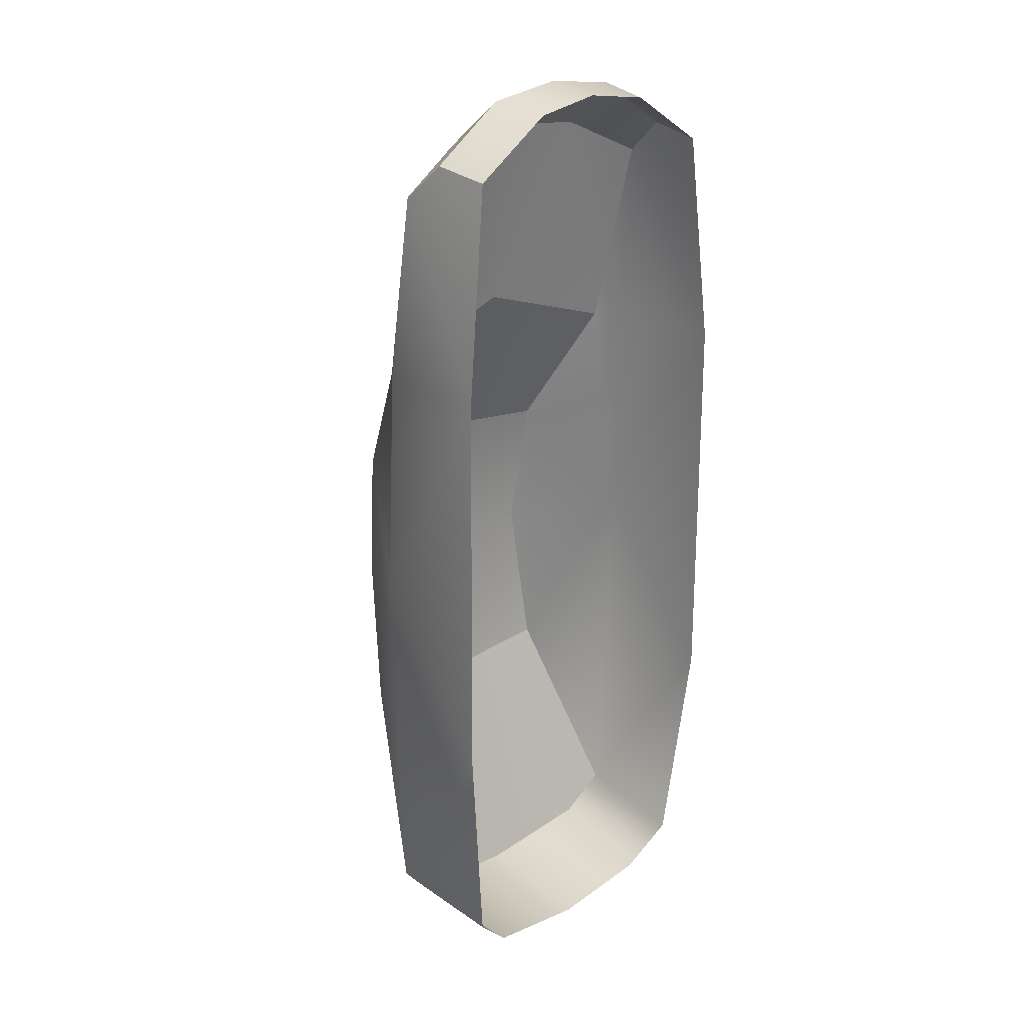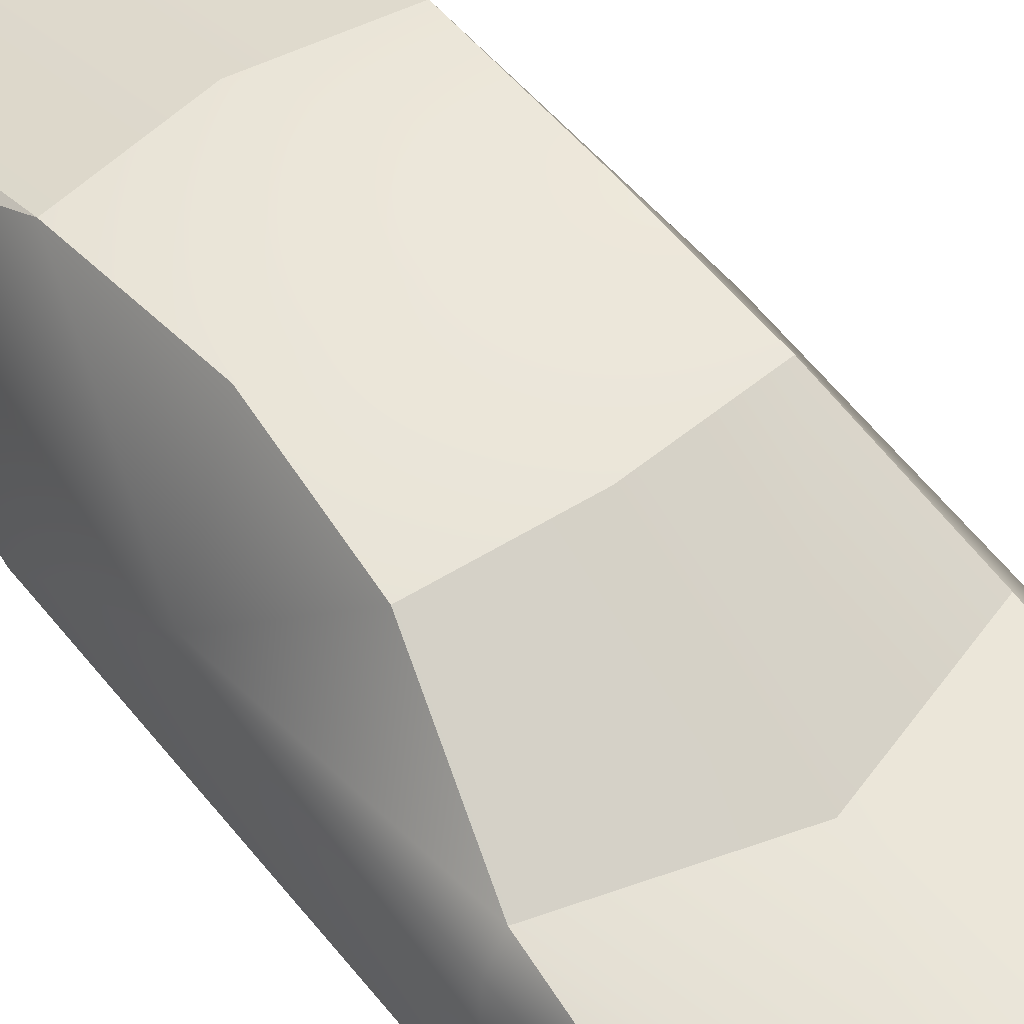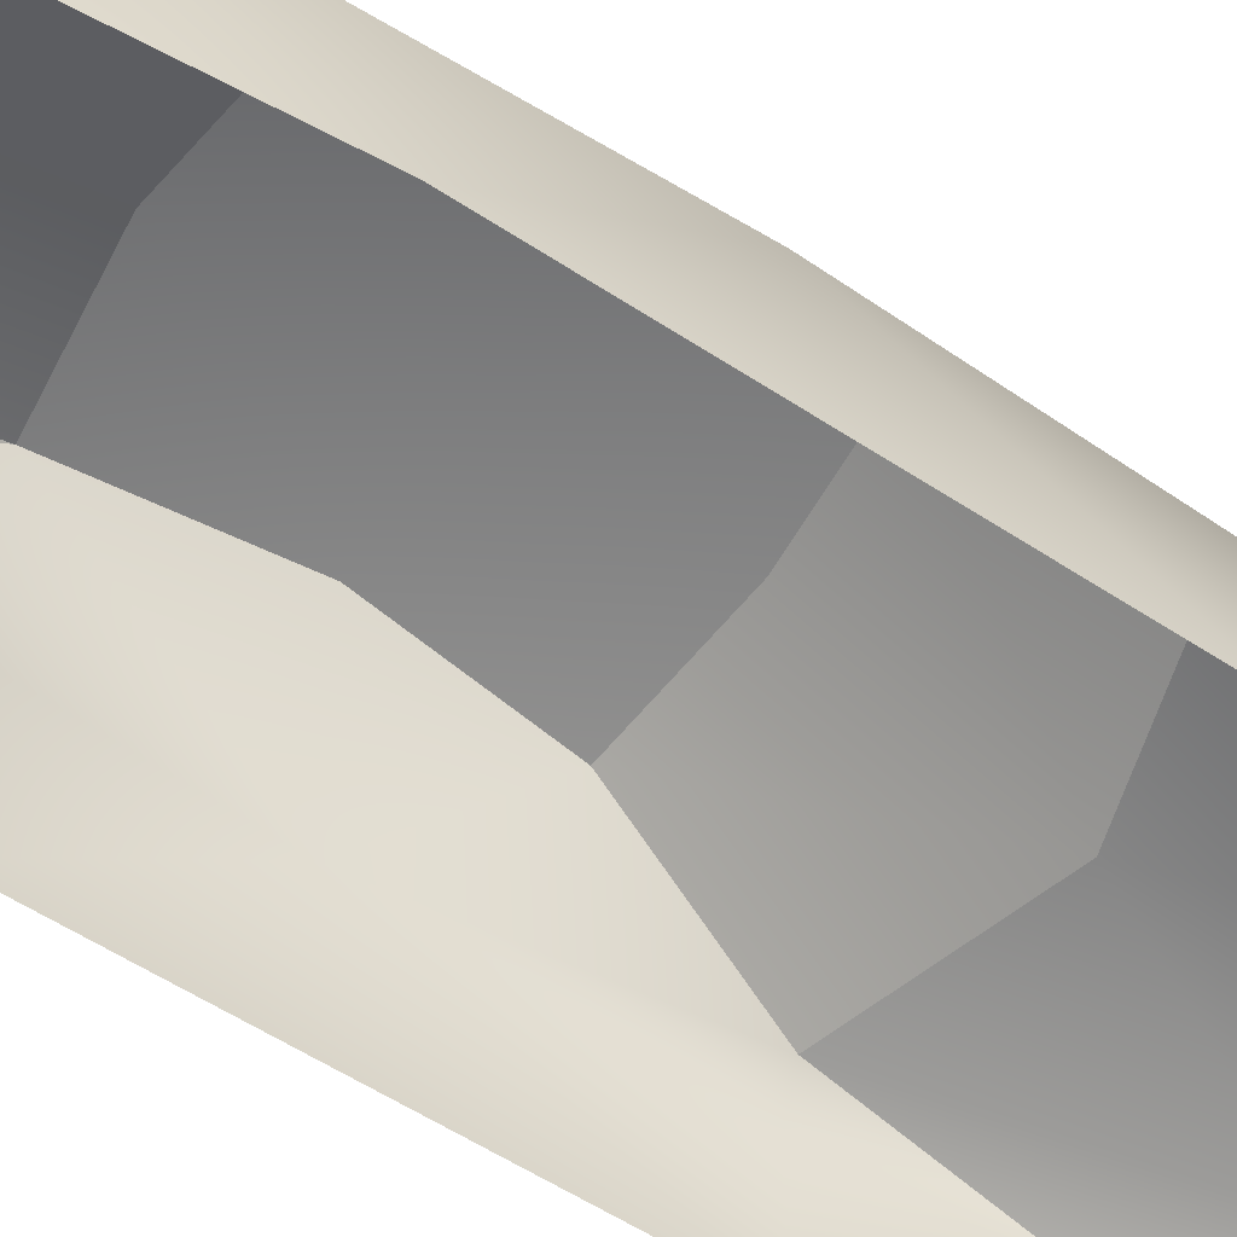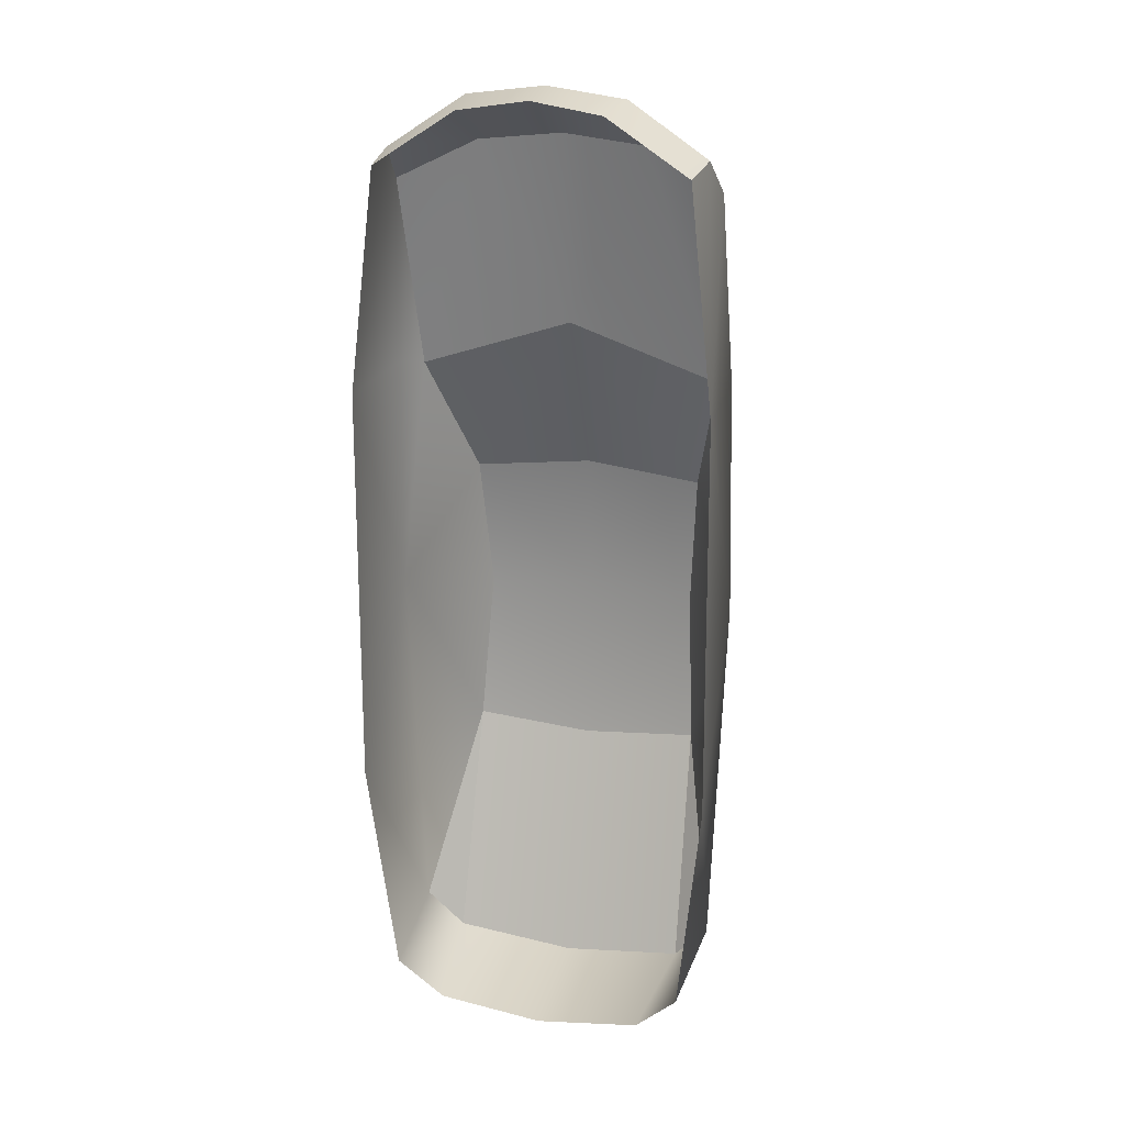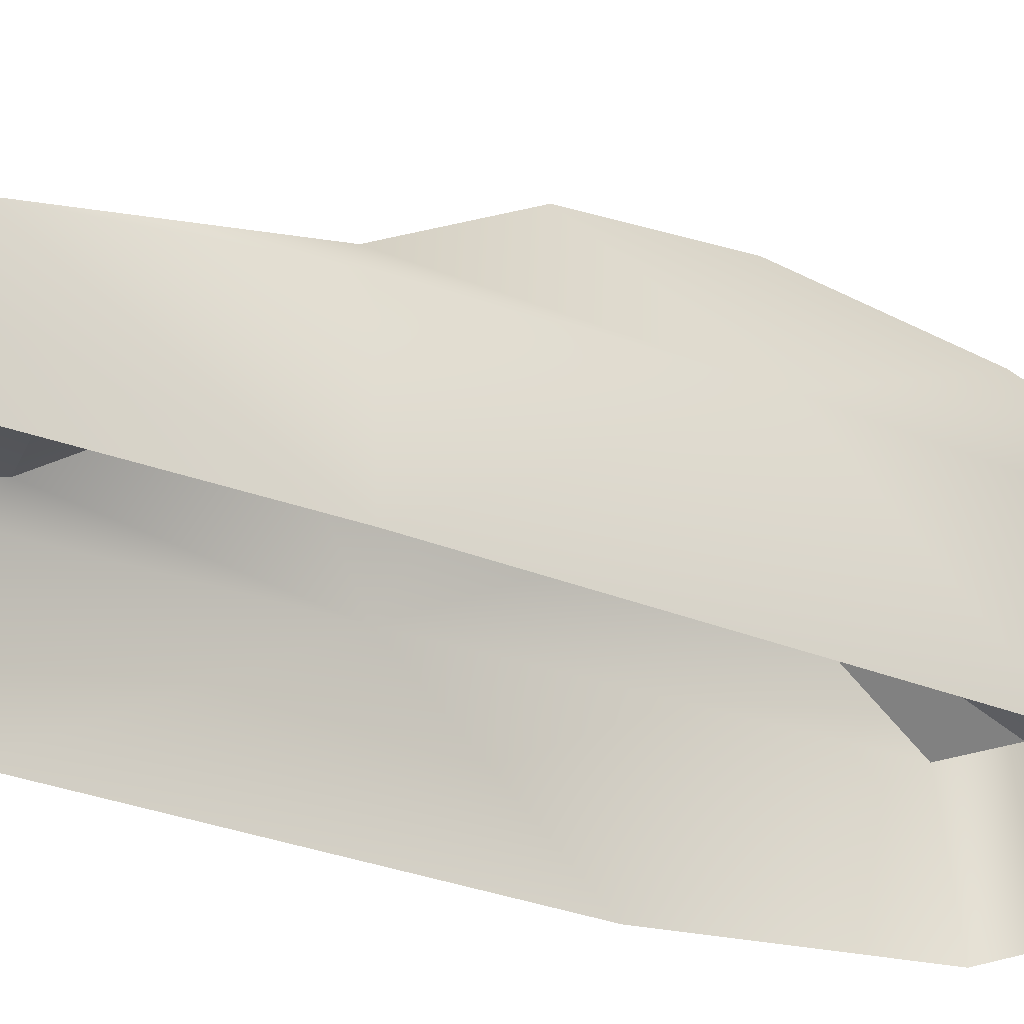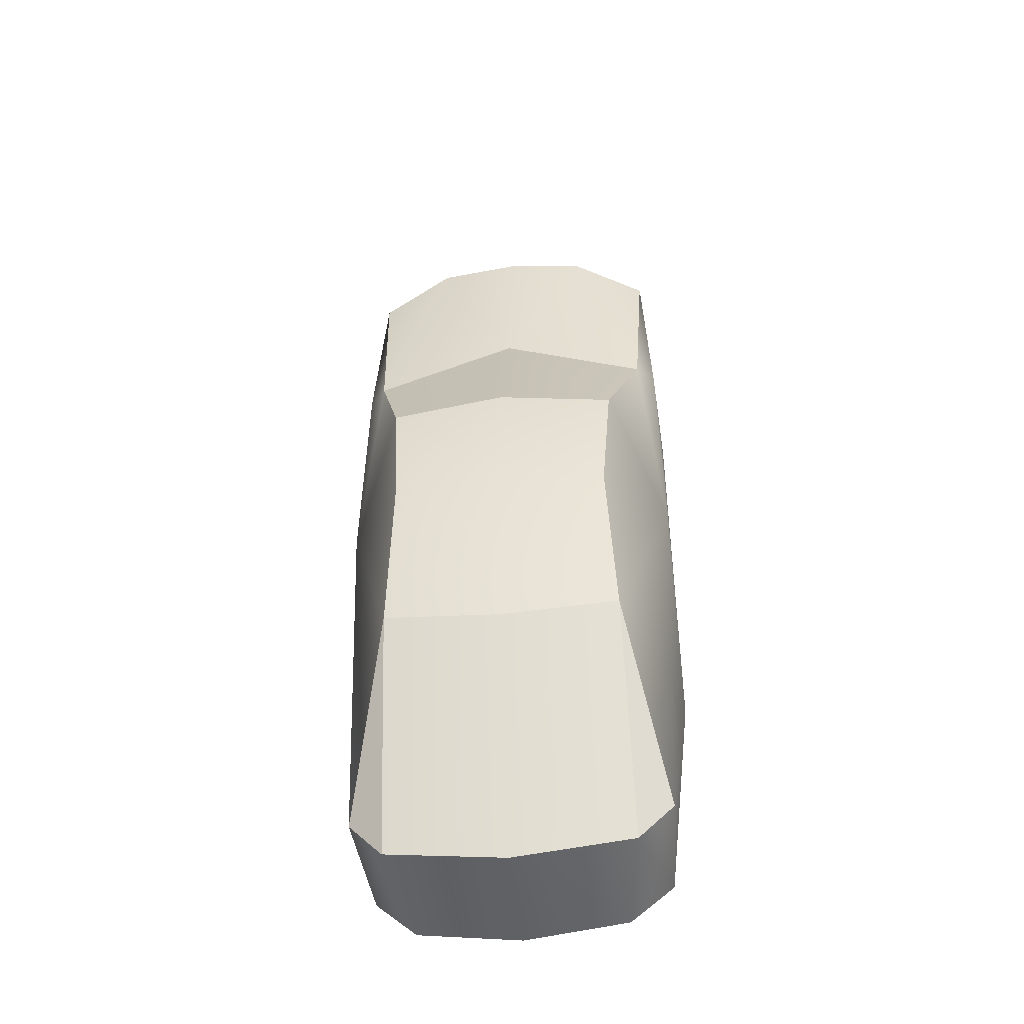
<metadata>
{"format":"obj","ext":"obj","renderer":"f3d","projection":"perspective","resolution":1024,"background":"white","views":[{"elev":23.2,"azim":-43.7,"up":"+Z"},{"elev":53.9,"azim":-37.4,"up":"+Y"},{"elev":-58.7,"azim":-123.8,"up":"+Y"},{"elev":20.6,"azim":15.3,"up":"+Z"},{"elev":-24.4,"azim":53.6,"up":"+Y"},{"elev":-43.3,"azim":-173.4,"up":"+Z"}]}
</metadata>
<code>
o Audi_RS6_C5_LOD_audi_rs6_c5_lod
v 0.7936 0.7174 1.948
v 0.7472 0.9269 0.9942
v 0.4133 0.8067 2.134
v 0 0.9612 1.237
v 0 0.8175 2.178
v 0.5867 1.305 0.3527
v 0 1.338 0.4112
v 0 1.432 -0.2951
v 0.5437 1.396 -0.3158
v 0.7638 0.5176 2.126
v 0.3807 0.5336 2.379
v 0 0.5324 2.429
v 0.3399 0.2521 2.343
v 0 0.2569 2.396
v 0.7389 0.2436 2.084
v 0.838 0.8165 1.019
v 0.8586 0.2077 1.014
v 0.8679 0.211 -0.9681
v 0.8562 0.8569 -0.1468
v 0.586 1.298 -1.077
v 0.7806 0.878 -2.012
v 0.744 0.2764 -2.085
v 0.6026 0.9323 -2.213
v 0.5244 0.3375 -2.301
v 0 0.9534 -2.289
v 0 0.3379 -2.366
v 0 1.339 -1.143
v -0.7936 0.7174 1.948
v -0.4133 0.8067 2.134
v -0.7472 0.9269 0.9942
v -0.5867 1.305 0.3527
v -0.5437 1.396 -0.3158
v -0.7638 0.5176 2.126
v -0.3807 0.5336 2.379
v -0.3399 0.2521 2.343
v -0.7389 0.2436 2.084
v -0.838 0.8165 1.019
v -0.8586 0.2077 1.014
v -0.8679 0.211 -0.9681
v -0.8562 0.8569 -0.1468
v -0.586 1.298 -1.077
v -0.7806 0.878 -2.012
v -0.744 0.2764 -2.085
v -0.6026 0.9323 -2.213
v -0.5244 0.3375 -2.301
f 1 2 3
f 3 4 5
f 4 3 2
f 4 7 31 30
f 10 3 11
f 3 10 1
f 11 5 12
f 5 11 3
f 13 12 14
f 12 13 11
f 13 10 11
f 10 13 15
f 16 2 1
f 17 1 10
f 1 17 16
f 18 19 17
f 19 16 17
f 2 16 19
f 2 19 6
f 6 19 9
f 9 19 20
f 18 21 19
f 21 18 22
f 24 23 22
f 25 24 26
f 24 25 23
f 25 27 20 23
f 9 27 8
f 27 9 20
f 17 10 15
f 22 23 21
f 28 29 30
f 29 4 30
f 4 29 5
f 4 2 6 7
f 33 29 28
f 29 33 34
f 34 5 29
f 5 34 12
f 35 12 34
f 12 35 14
f 35 33 36
f 33 35 34
f 37 28 30
f 38 28 37
f 28 38 33
f 39 38 40
f 40 38 37
f 30 40 37
f 30 31 40
f 31 32 40
f 32 41 40
f 39 42 43
f 42 39 40
f 42 41 44
f 41 27 25 44
f 41 42 40
f 45 43 44
f 25 45 44
f 45 25 26
f 23 20 21
f 20 19 21
f 38 36 33
f 43 42 44
f 27 41 32 8
f 8 32 31 7
f 8 7 6 9

</code>
